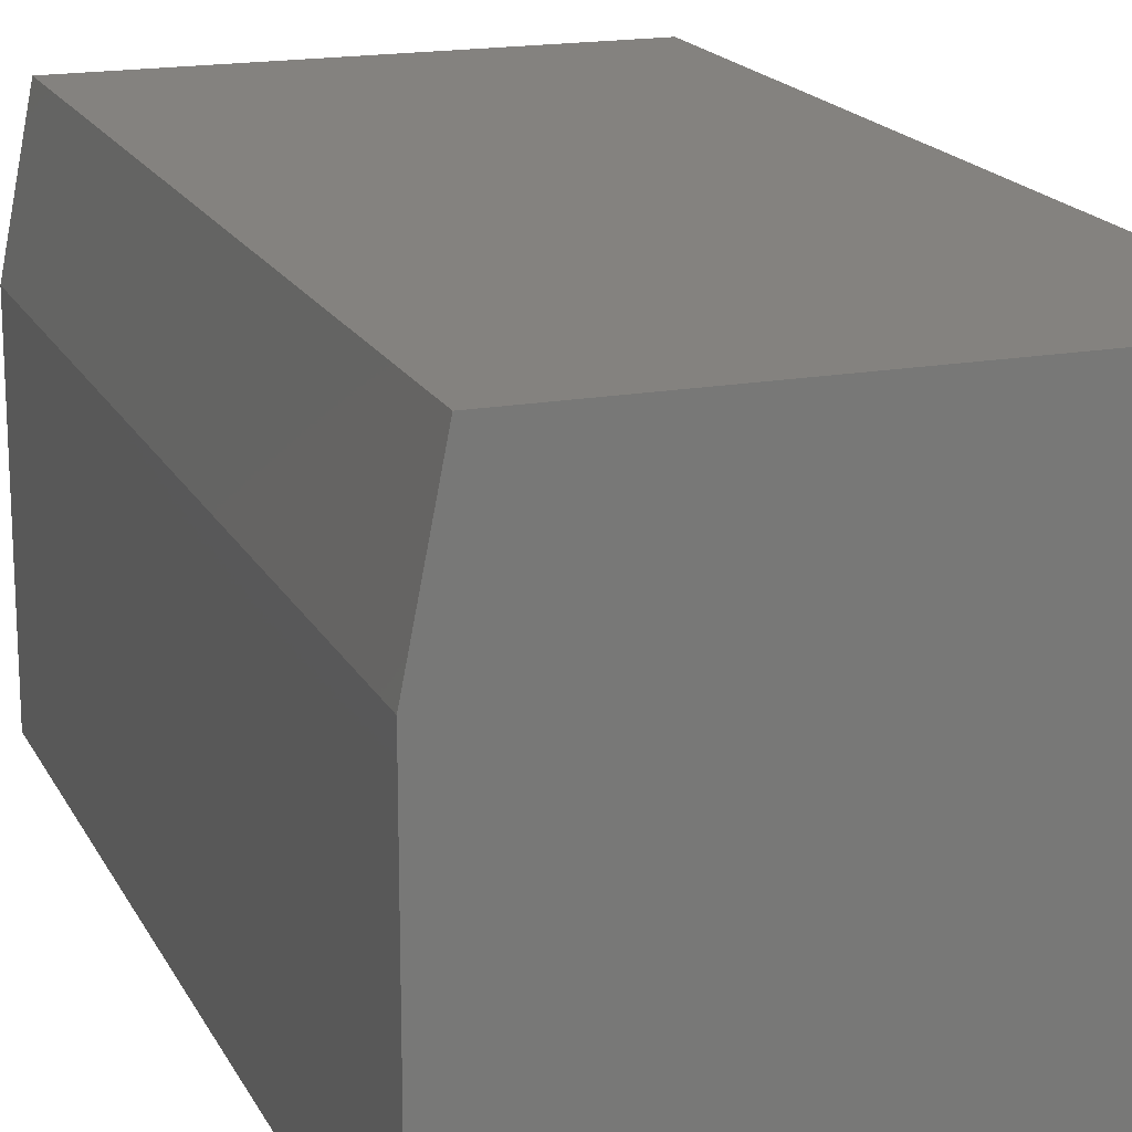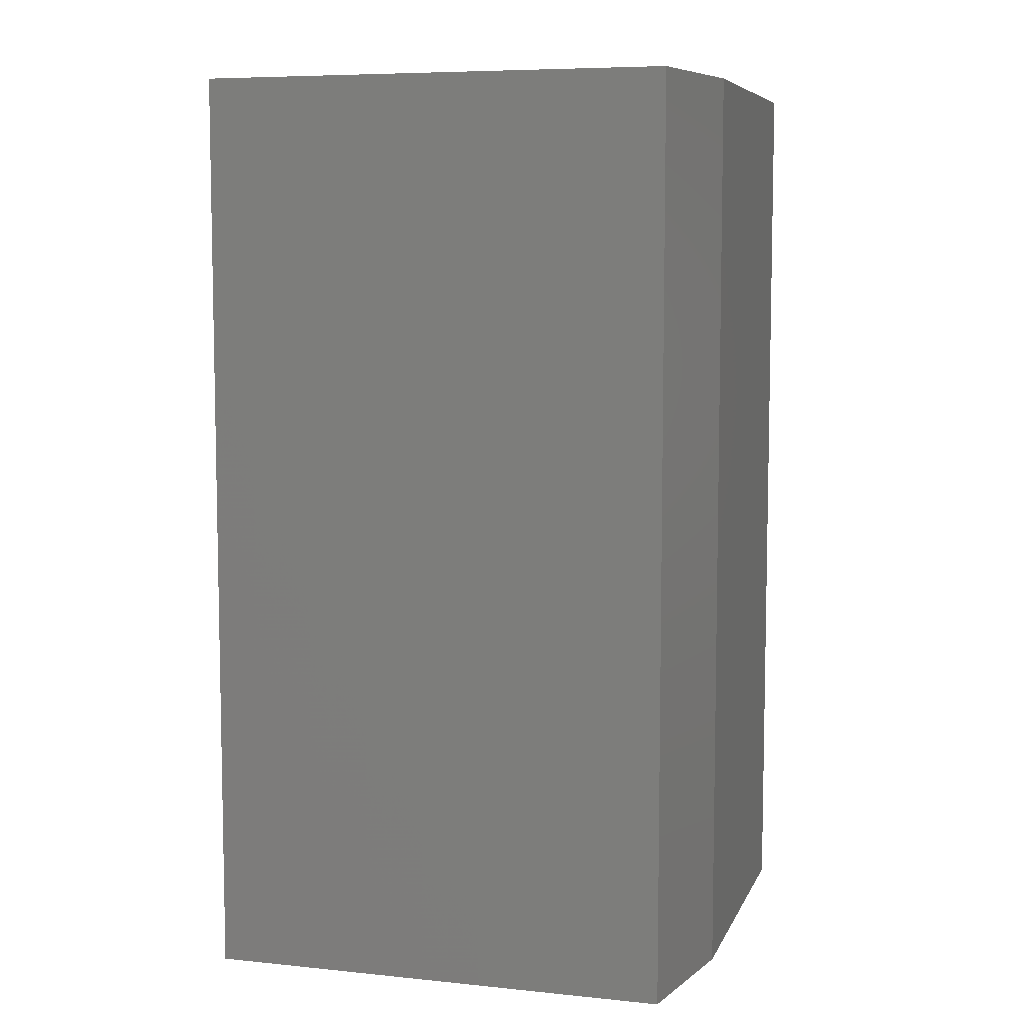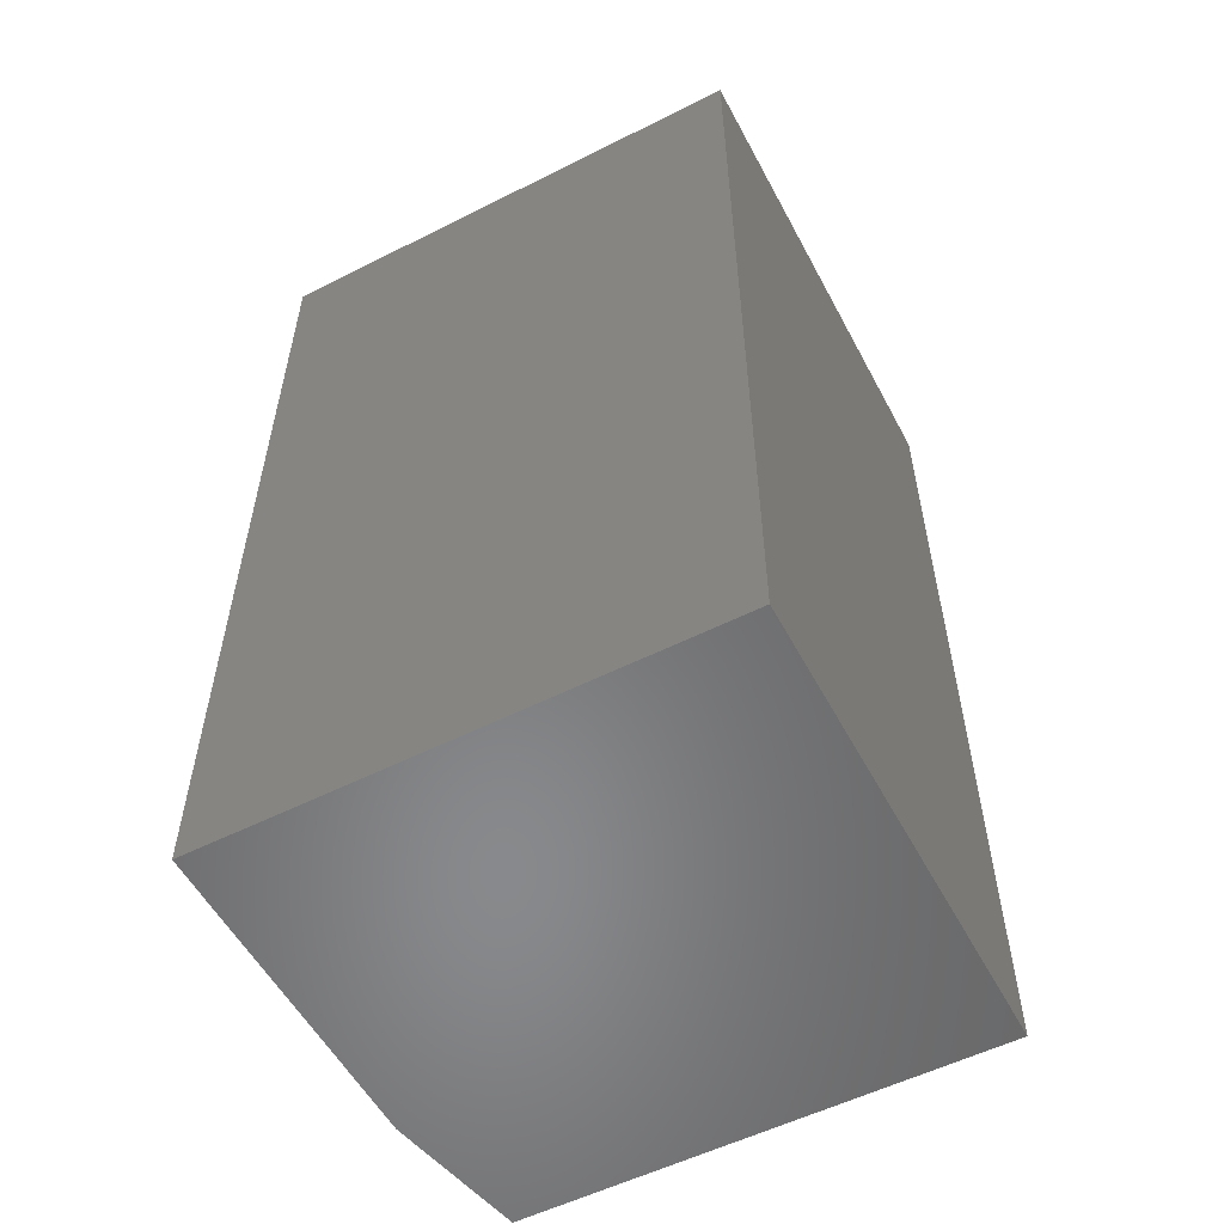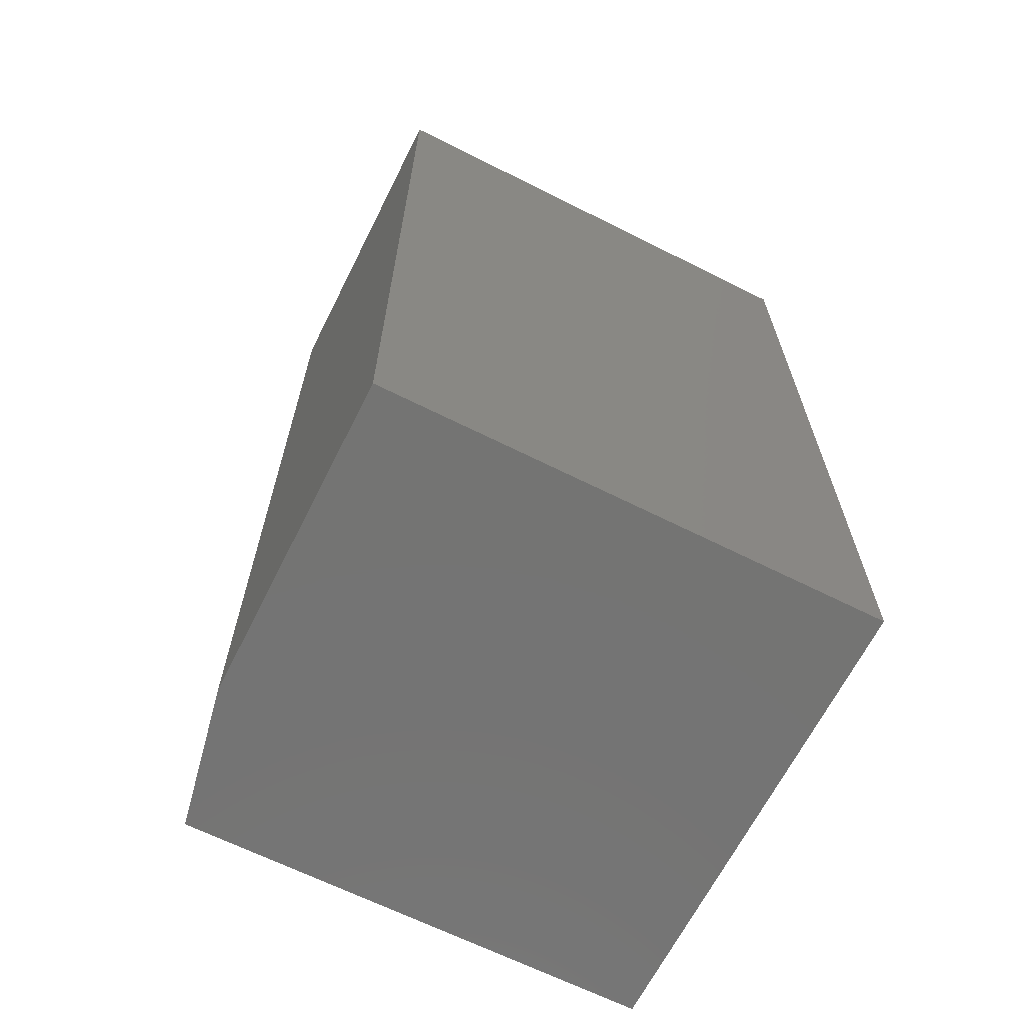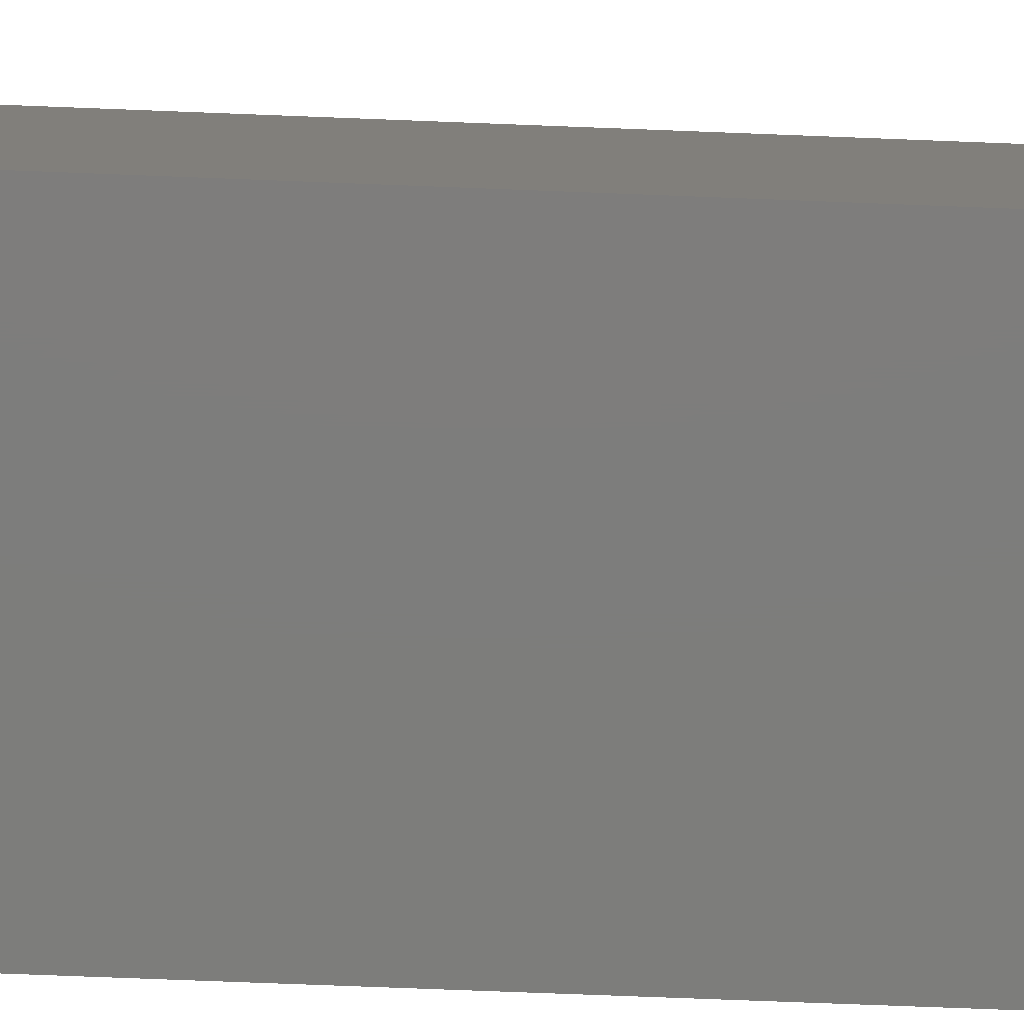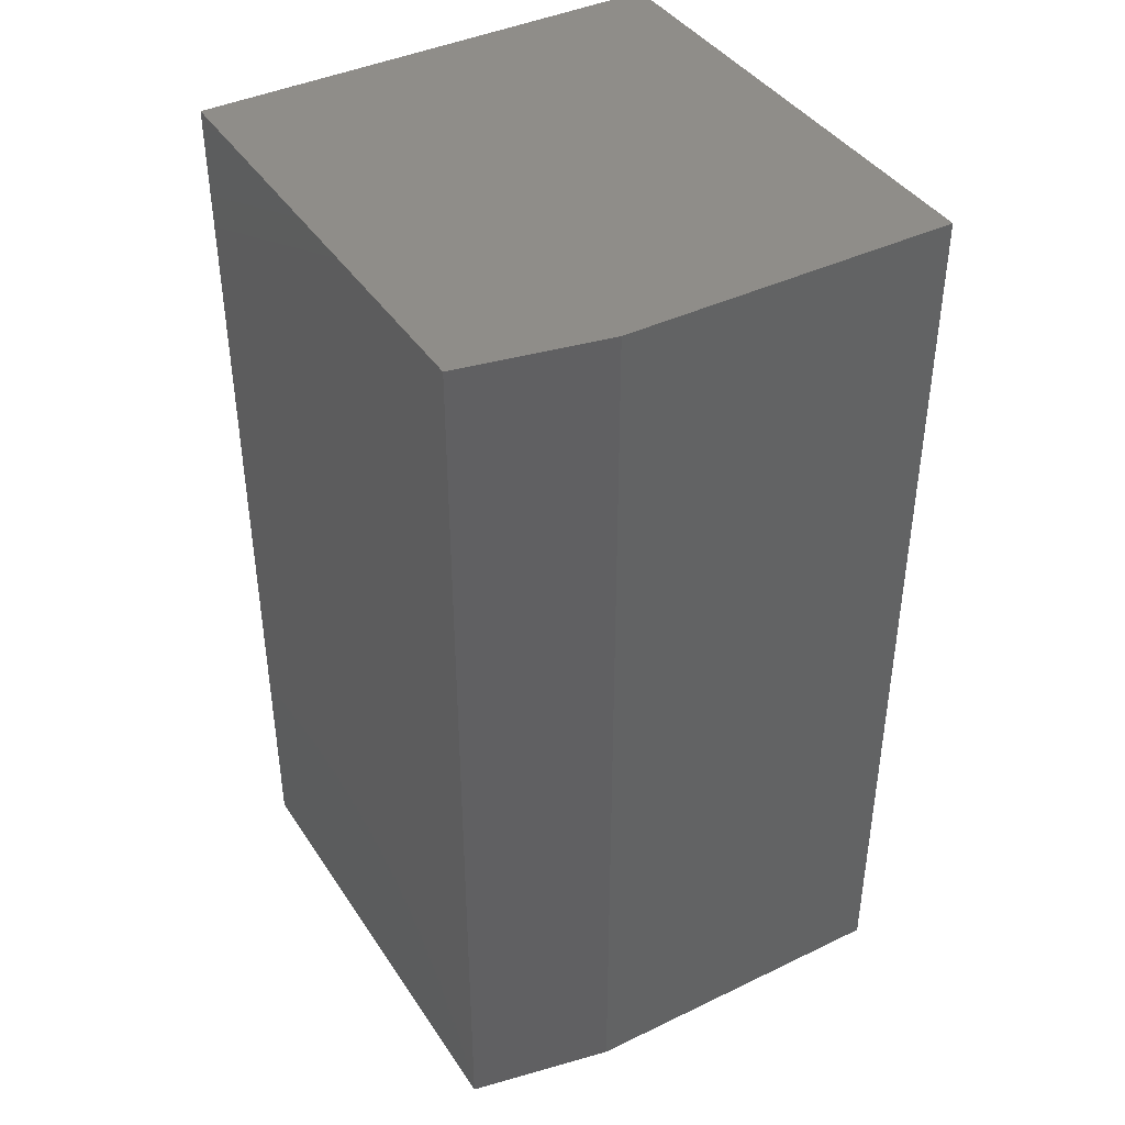
<metadata>
{"format":"stl","ext":"stl","renderer":"f3d","projection":"perspective","resolution":1024,"background":"white","views":[{"elev":17.7,"azim":-19.8,"up":"+Y"},{"elev":7.2,"azim":-163.7,"up":"+Z"},{"elev":-55.3,"azim":27.9,"up":"+Z"},{"elev":-66.0,"azim":-26.7,"up":"+Z"},{"elev":-76.7,"azim":-92.2,"up":"+Y"},{"elev":40.7,"azim":-120.4,"up":"+Z"}]}
</metadata>
<code>
# stl→obj: 10 verts, 16 faces
v -0.1875 -0.2344 0.75
v 0.2188 -0.2344 0.75
v -0.1875 0.03331 0.75
v 0.2188 0.1505 0.75
v -0.1641 0.1505 0.75
v -0.1641 0.1505 0
v 0.2188 0.1505 0
v -0.1875 0.03331 0
v 0.2188 -0.2344 0
v -0.1875 -0.2344 0
f 1 2 3
f 3 2 4
f 3 4 5
f 6 7 8
f 8 7 9
f 8 9 10
f 8 10 3
f 3 10 1
f 7 6 4
f 4 6 5
f 5 6 3
f 3 6 8
f 9 7 2
f 2 7 4
f 10 9 1
f 1 9 2

</code>
